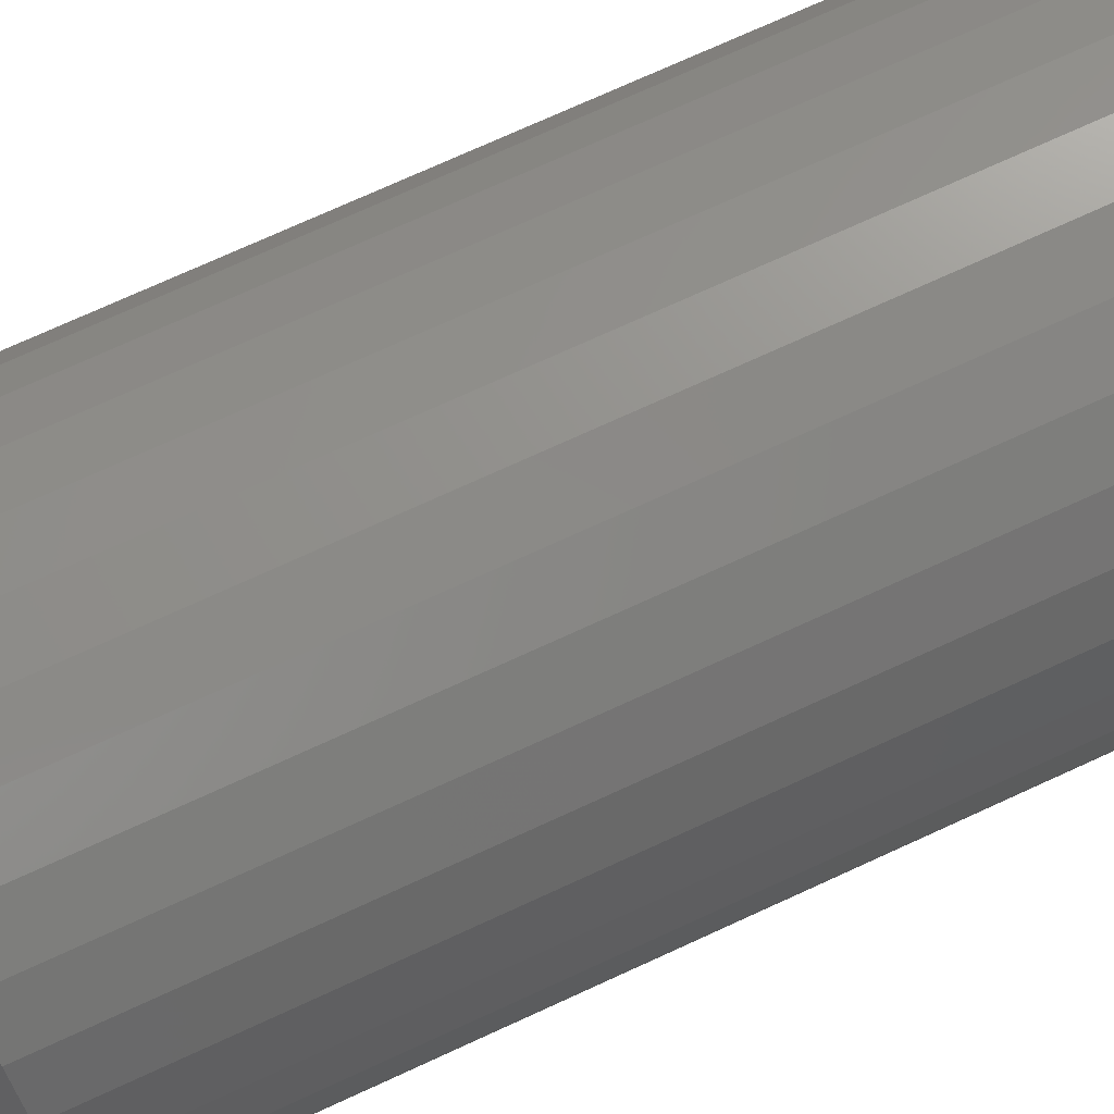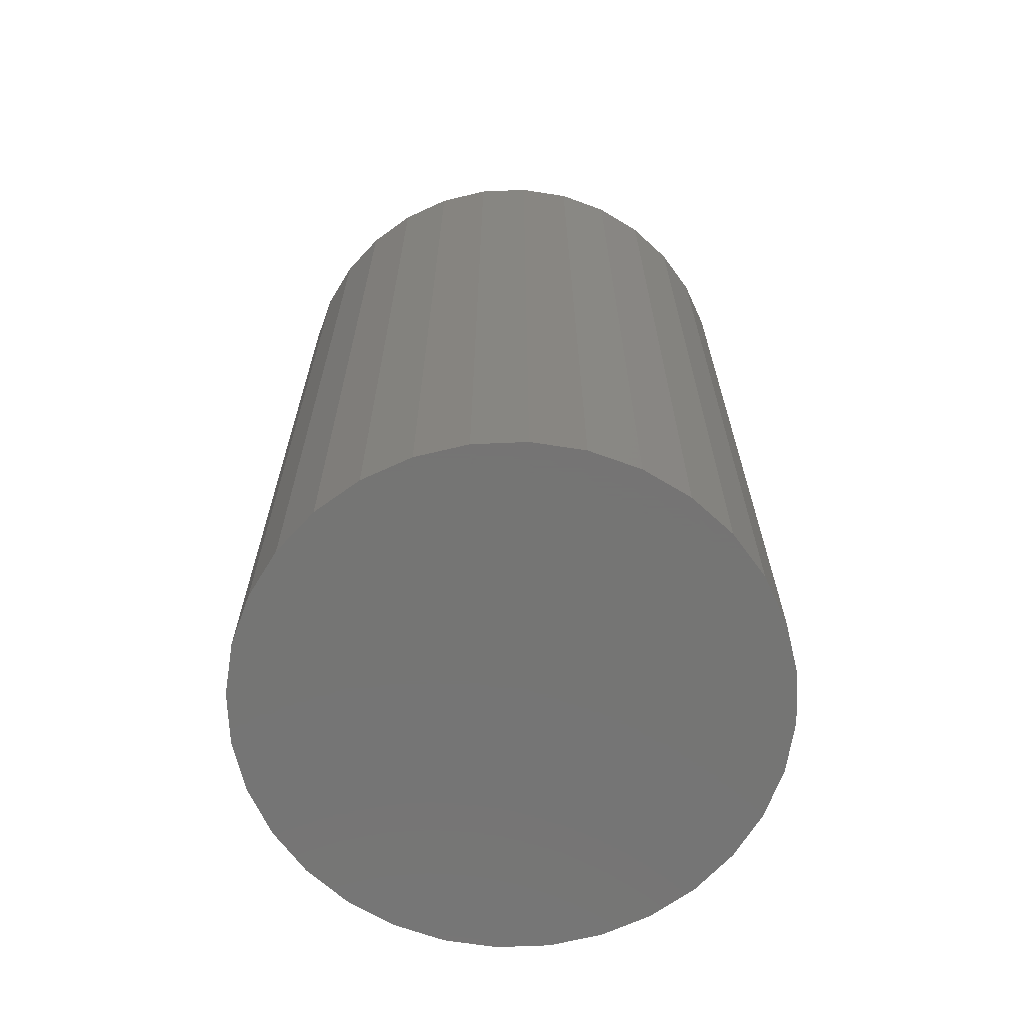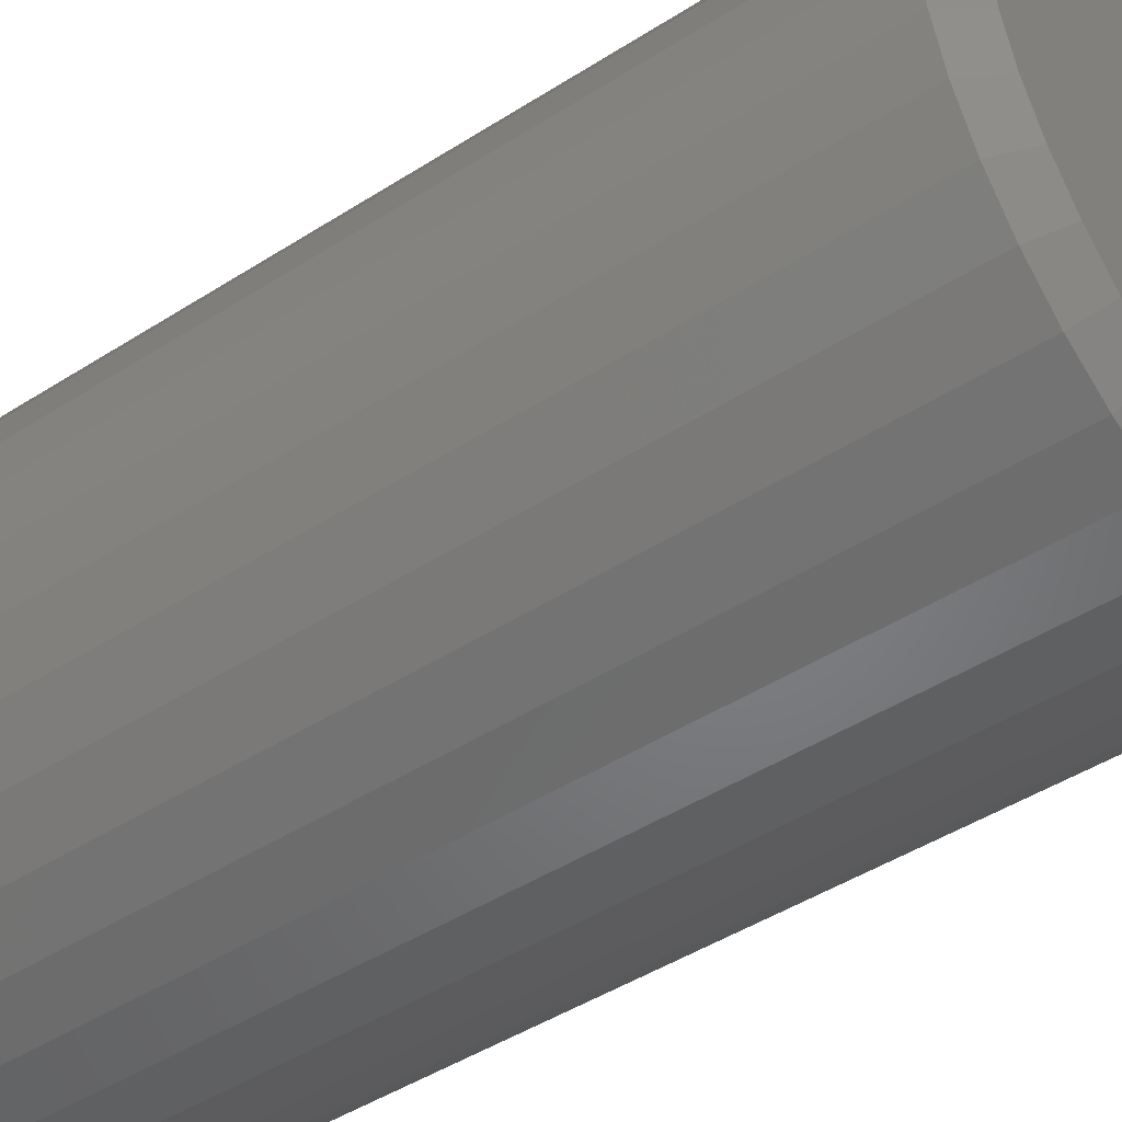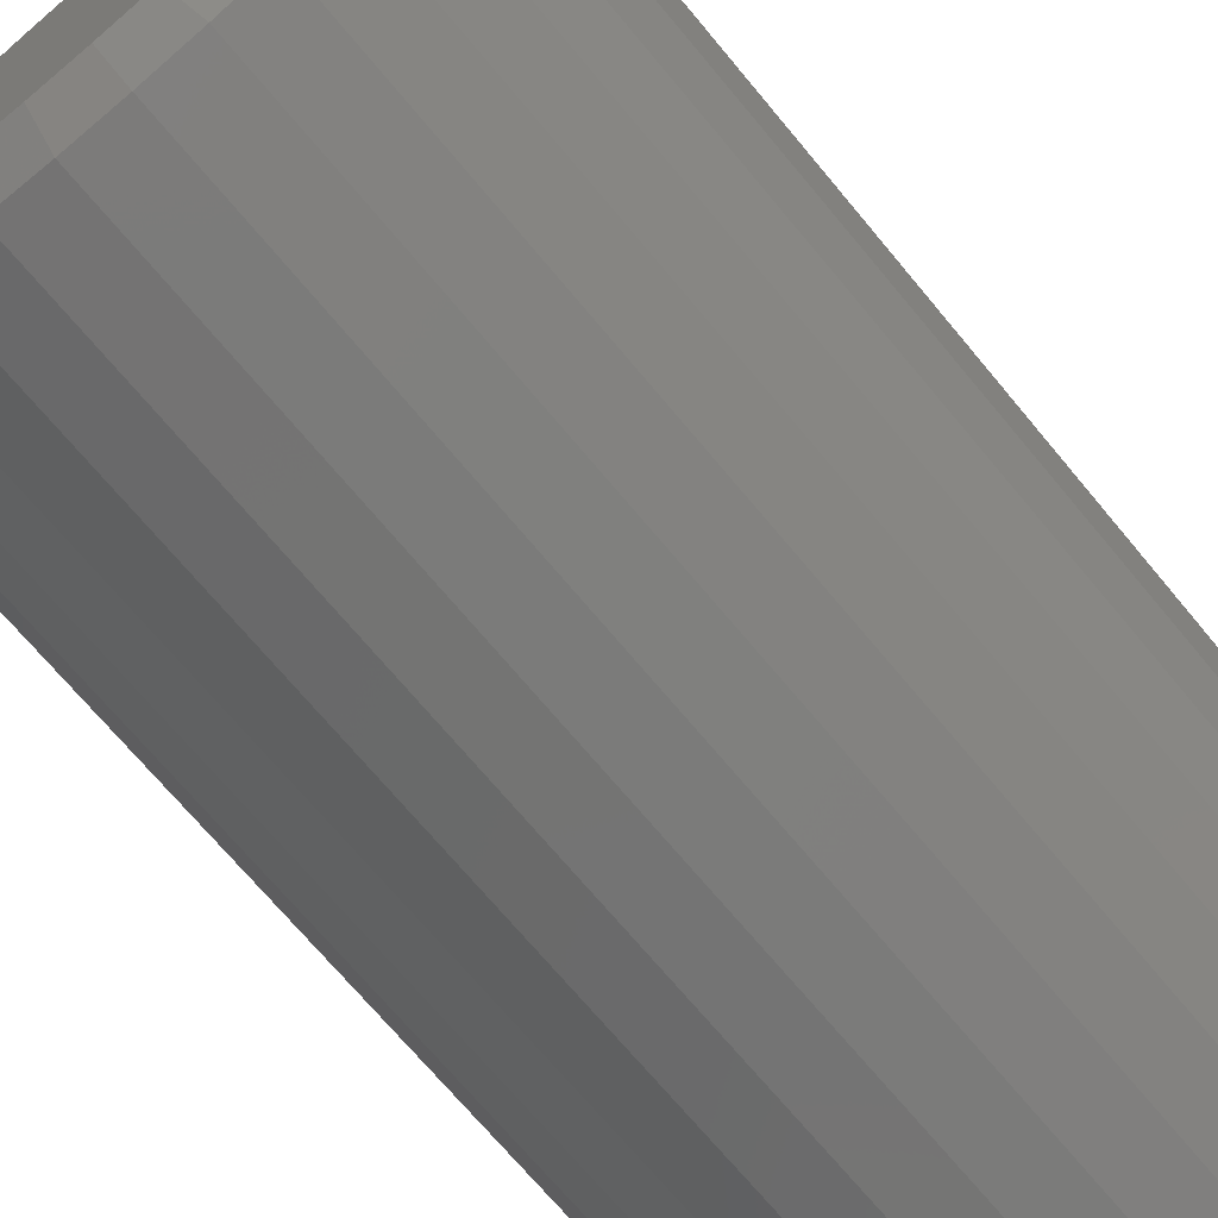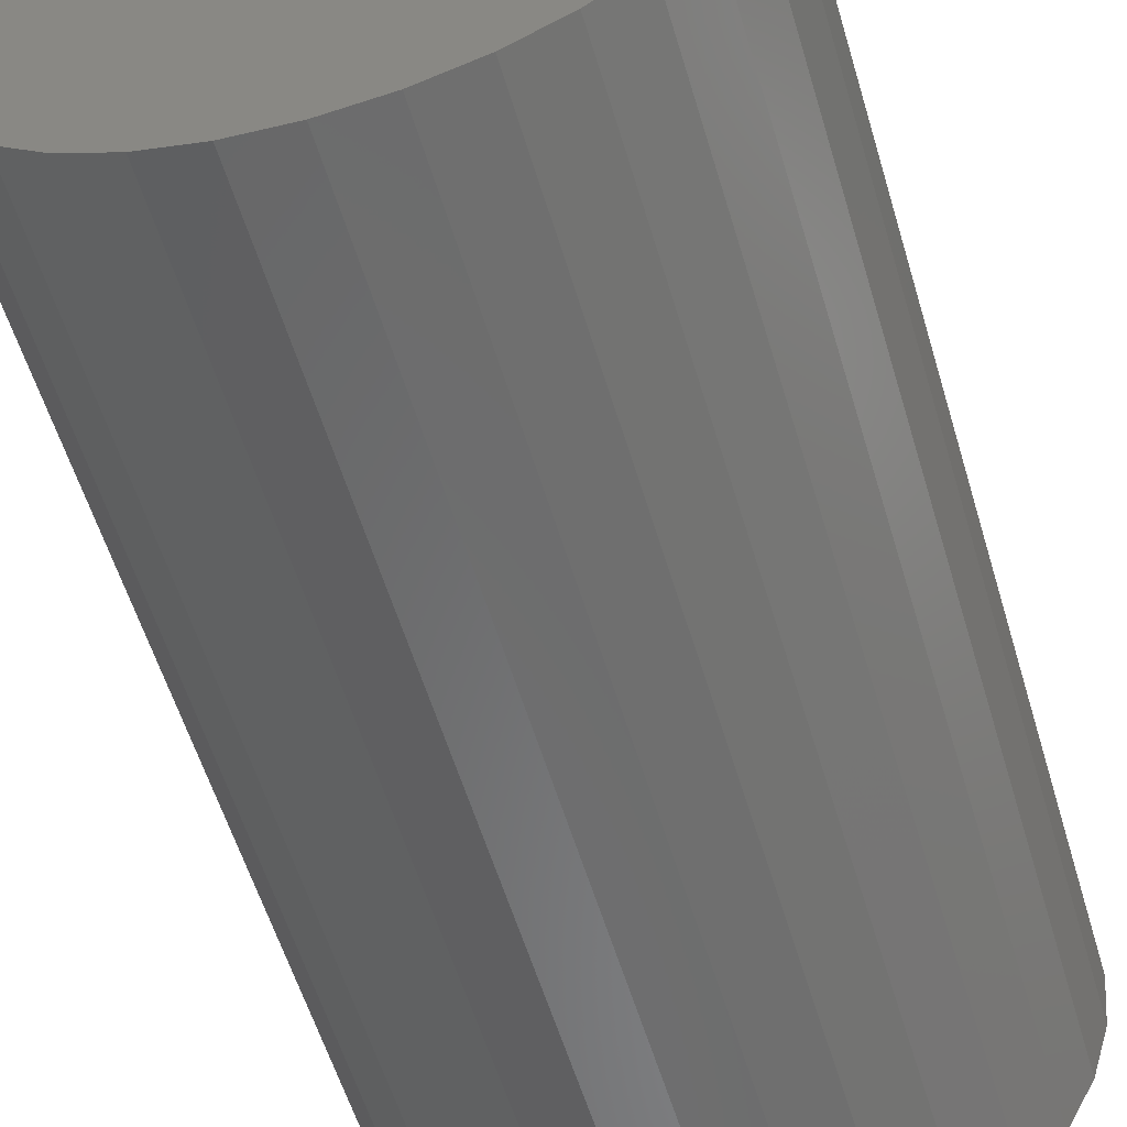
<metadata>
{"format":"stl","ext":"stl","renderer":"f3d","projection":"perspective","resolution":1024,"background":"white","views":[{"elev":75.8,"azim":-114.4,"up":"+Z"},{"elev":-67.0,"azim":98.0,"up":"+Y"},{"elev":-46.6,"azim":126.0,"up":"+Z"},{"elev":-70.3,"azim":-140.3,"up":"+Z"},{"elev":-56.8,"azim":16.5,"up":"+Z"}]}
</metadata>
<code>
# stl→obj: 96 verts, 188 faces
v 0.007895 0.25 0.1259
v 0.03257 0.25 0.1235
v -0.01678 0.25 0.1235
v -0.04051 0.25 0.1163
v 0.0563 0.25 0.1163
v -0.06237 0.25 0.1046
v 0.07816 0.25 0.1046
v 0.0563 0.25 -0.1174
v -0.04051 0.25 -0.1174
v 0.07816 0.25 -0.1057
v -0.01678 0.25 -0.1246
v 0.03257 0.25 -0.1246
v 0.007895 0.25 -0.1271
v -0.06237 0.25 -0.1057
v -0.08154 0.25 -0.09001
v 0.09733 0.25 -0.09001
v -0.09727 0.25 -0.07084
v 0.1131 0.25 -0.07084
v -0.109 0.25 -0.04898
v 0.1247 0.25 -0.04898
v -0.1162 0.25 -0.02525
v 0.1319 0.25 -0.02525
v -0.1186 0.25 -0.0005757
v 0.1344 0.25 -0.0005757
v -0.1162 0.25 0.0241
v 0.1319 0.25 0.0241
v -0.109 0.25 0.04783
v 0.1247 0.25 0.04783
v -0.09727 0.25 0.06969
v 0.1131 0.25 0.06969
v -0.08154 0.25 0.08886
v 0.09733 0.25 0.08886
v 0.15 0.2344 -0.0005757
v 0.15 -0.25 -0.0005757
v 0.1473 0.2344 -0.0283
v 0.1473 -0.25 -0.0283
v 0.1392 0.2344 -0.05496
v 0.1392 -0.25 -0.05496
v 0.1261 0.2344 -0.07953
v 0.1261 -0.25 -0.07953
v 0.1084 0.2344 -0.1011
v 0.1084 -0.25 -0.1011
v 0.08684 0.2344 -0.1187
v 0.08684 -0.25 -0.1187
v 0.06228 0.2344 -0.1319
v 0.06228 -0.25 -0.1319
v 0.03562 0.2344 -0.14
v 0.03562 -0.25 -0.14
v 0.007895 0.2344 -0.1427
v 0.007895 -0.25 -0.1427
v -0.01983 0.2344 -0.14
v -0.01983 -0.25 -0.14
v -0.04649 0.2344 -0.1319
v -0.04649 -0.25 -0.1319
v -0.07105 0.2344 -0.1187
v -0.07105 -0.25 -0.1187
v -0.09259 0.2344 -0.1011
v -0.09259 -0.25 -0.1011
v -0.1103 0.2344 -0.07953
v -0.1103 -0.25 -0.07953
v -0.1234 0.2344 -0.05496
v -0.1234 -0.25 -0.05496
v -0.1315 0.2344 -0.0283
v -0.1315 -0.25 -0.0283
v -0.1342 0.2344 -0.0005757
v -0.1342 -0.25 -0.0005757
v -0.1315 0.2344 0.02715
v -0.1315 -0.25 0.02715
v -0.1234 0.2344 0.05381
v -0.1234 -0.25 0.05381
v -0.1103 0.2344 0.07837
v -0.1103 -0.25 0.07837
v -0.09259 0.2344 0.09991
v -0.09259 -0.25 0.09991
v -0.07105 0.2344 0.1176
v -0.07105 -0.25 0.1176
v -0.04649 0.2344 0.1307
v -0.04649 -0.25 0.1307
v -0.01983 0.2344 0.1388
v -0.01983 -0.25 0.1388
v 0.007895 0.2344 0.1415
v 0.007895 -0.25 0.1415
v 0.03562 0.2344 0.1388
v 0.03562 -0.25 0.1388
v 0.06228 0.2344 0.1307
v 0.06228 -0.25 0.1307
v 0.08684 0.2344 0.1176
v 0.08684 -0.25 0.1176
v 0.1084 0.2344 0.09991
v 0.1084 -0.25 0.09991
v 0.1261 0.2344 0.07837
v 0.1261 -0.25 0.07837
v 0.1392 0.2344 0.05381
v 0.1392 -0.25 0.05381
v 0.1473 0.2344 0.02715
v 0.1473 -0.25 0.02715
f 1 2 3
f 4 3 2
f 5 4 2
f 6 4 5
f 7 6 5
f 8 9 10
f 11 9 8
f 12 11 8
f 13 11 12
f 9 14 10
f 10 14 15
f 10 15 16
f 16 15 17
f 16 17 18
f 18 17 19
f 18 19 20
f 20 19 21
f 20 21 22
f 22 21 23
f 22 23 24
f 24 23 25
f 24 25 26
f 26 25 27
f 26 27 28
f 28 27 29
f 28 29 30
f 30 29 31
f 30 31 32
f 32 31 6
f 32 6 7
f 33 34 35
f 35 34 36
f 35 36 37
f 37 36 38
f 37 38 39
f 39 38 40
f 39 40 41
f 41 40 42
f 41 42 43
f 43 42 44
f 43 44 45
f 45 44 46
f 45 46 47
f 47 46 48
f 47 48 49
f 49 48 50
f 49 50 51
f 51 50 52
f 51 52 53
f 53 52 54
f 53 54 55
f 55 54 56
f 55 56 57
f 57 56 58
f 57 58 59
f 59 58 60
f 59 60 61
f 61 60 62
f 61 62 63
f 63 62 64
f 63 64 65
f 65 64 66
f 65 66 67
f 67 66 68
f 67 68 69
f 69 68 70
f 69 70 71
f 71 70 72
f 71 72 73
f 73 72 74
f 73 74 75
f 75 74 76
f 75 76 77
f 77 76 78
f 77 78 79
f 79 78 80
f 79 80 81
f 81 80 82
f 81 82 83
f 83 82 84
f 83 84 85
f 85 84 86
f 85 86 87
f 87 86 88
f 87 88 89
f 89 88 90
f 89 90 91
f 91 90 92
f 91 92 93
f 93 92 94
f 93 94 95
f 95 94 96
f 95 96 33
f 33 96 34
f 81 2 1
f 1 79 81
f 7 87 32
f 32 87 89
f 32 89 30
f 30 89 91
f 30 91 28
f 28 91 93
f 28 93 26
f 26 93 95
f 26 95 24
f 24 95 33
f 75 6 73
f 73 6 31
f 73 31 71
f 71 31 29
f 71 29 69
f 69 29 27
f 69 27 67
f 67 27 25
f 67 25 65
f 65 25 23
f 87 7 85
f 85 7 5
f 85 5 83
f 83 5 2
f 83 2 81
f 6 75 4
f 4 75 77
f 4 77 3
f 3 77 79
f 3 79 1
f 49 11 13
f 13 47 49
f 14 55 15
f 15 55 57
f 15 57 17
f 17 57 59
f 17 59 19
f 19 59 61
f 19 61 21
f 21 61 63
f 21 63 23
f 23 63 65
f 43 10 41
f 41 10 16
f 41 16 39
f 39 16 18
f 39 18 37
f 37 18 20
f 37 20 35
f 35 20 22
f 35 22 33
f 33 22 24
f 55 14 53
f 53 14 9
f 53 9 51
f 51 9 11
f 51 11 49
f 10 43 8
f 8 43 45
f 8 45 12
f 12 45 47
f 12 47 13
f 80 84 82
f 84 80 78
f 84 78 86
f 46 52 48
f 48 52 50
f 86 78 88
f 88 78 76
f 88 76 90
f 90 76 74
f 90 74 92
f 92 74 72
f 92 72 94
f 94 72 70
f 94 70 96
f 96 70 68
f 96 68 34
f 34 68 66
f 34 66 36
f 36 66 64
f 36 64 38
f 38 64 62
f 38 62 40
f 40 62 60
f 40 60 42
f 42 60 58
f 42 58 44
f 44 58 56
f 44 56 46
f 46 56 54
f 46 54 52

</code>
